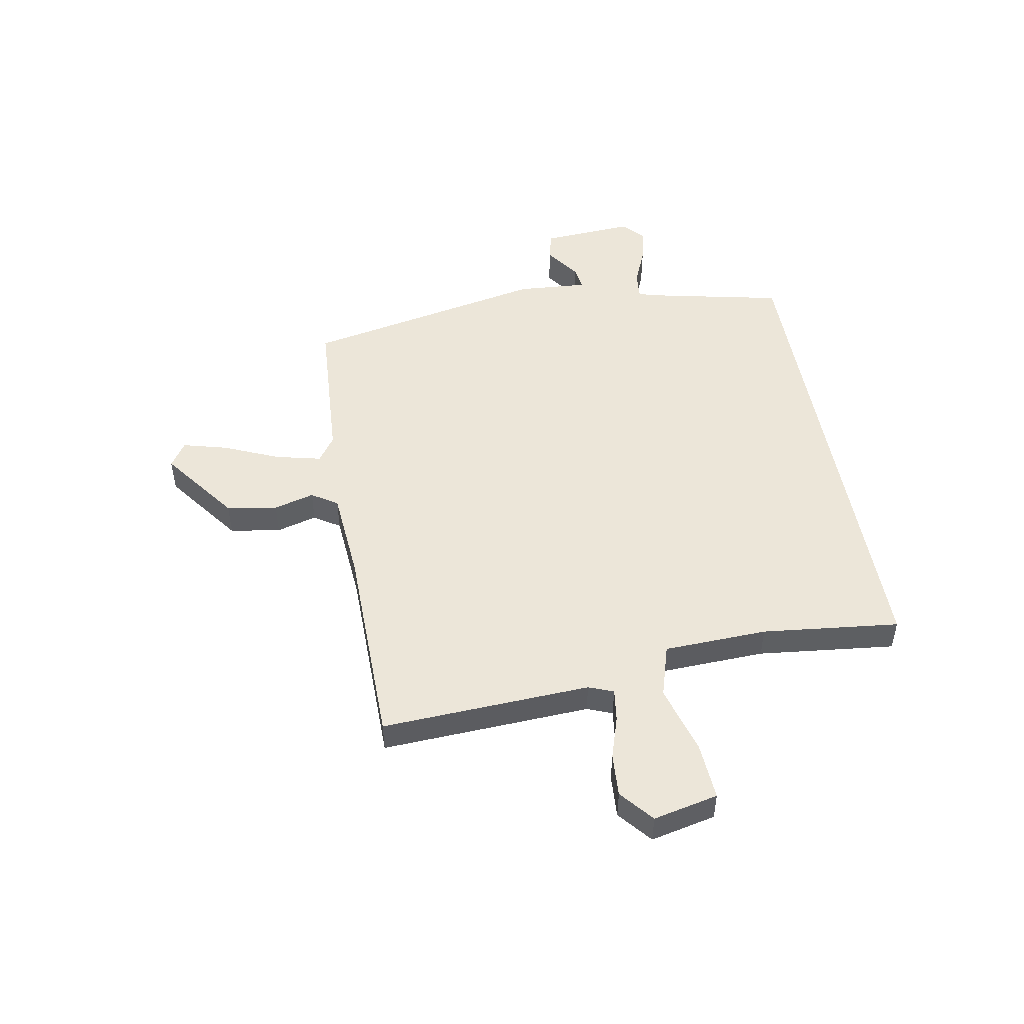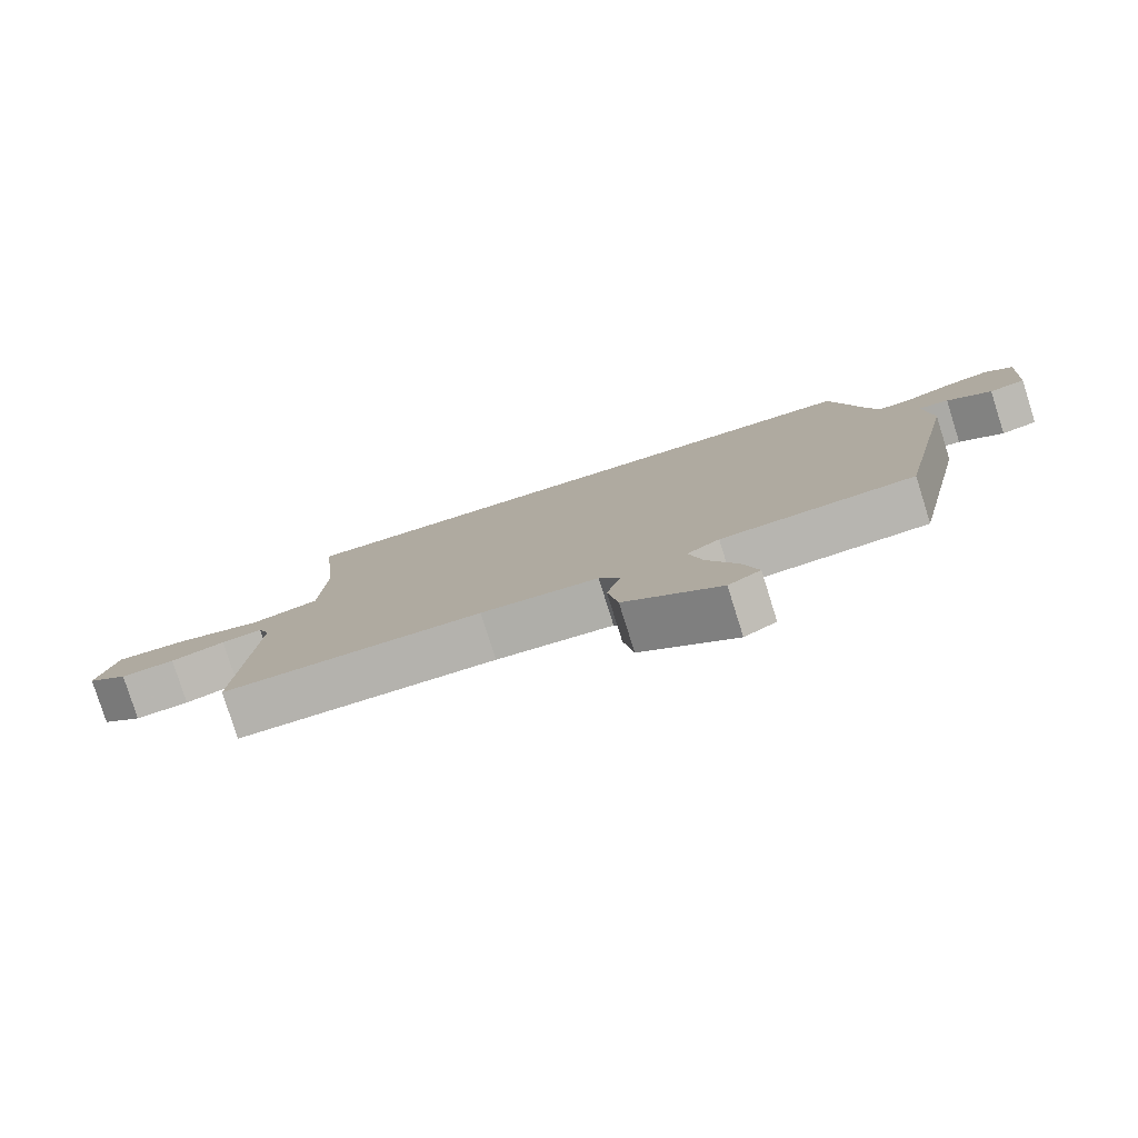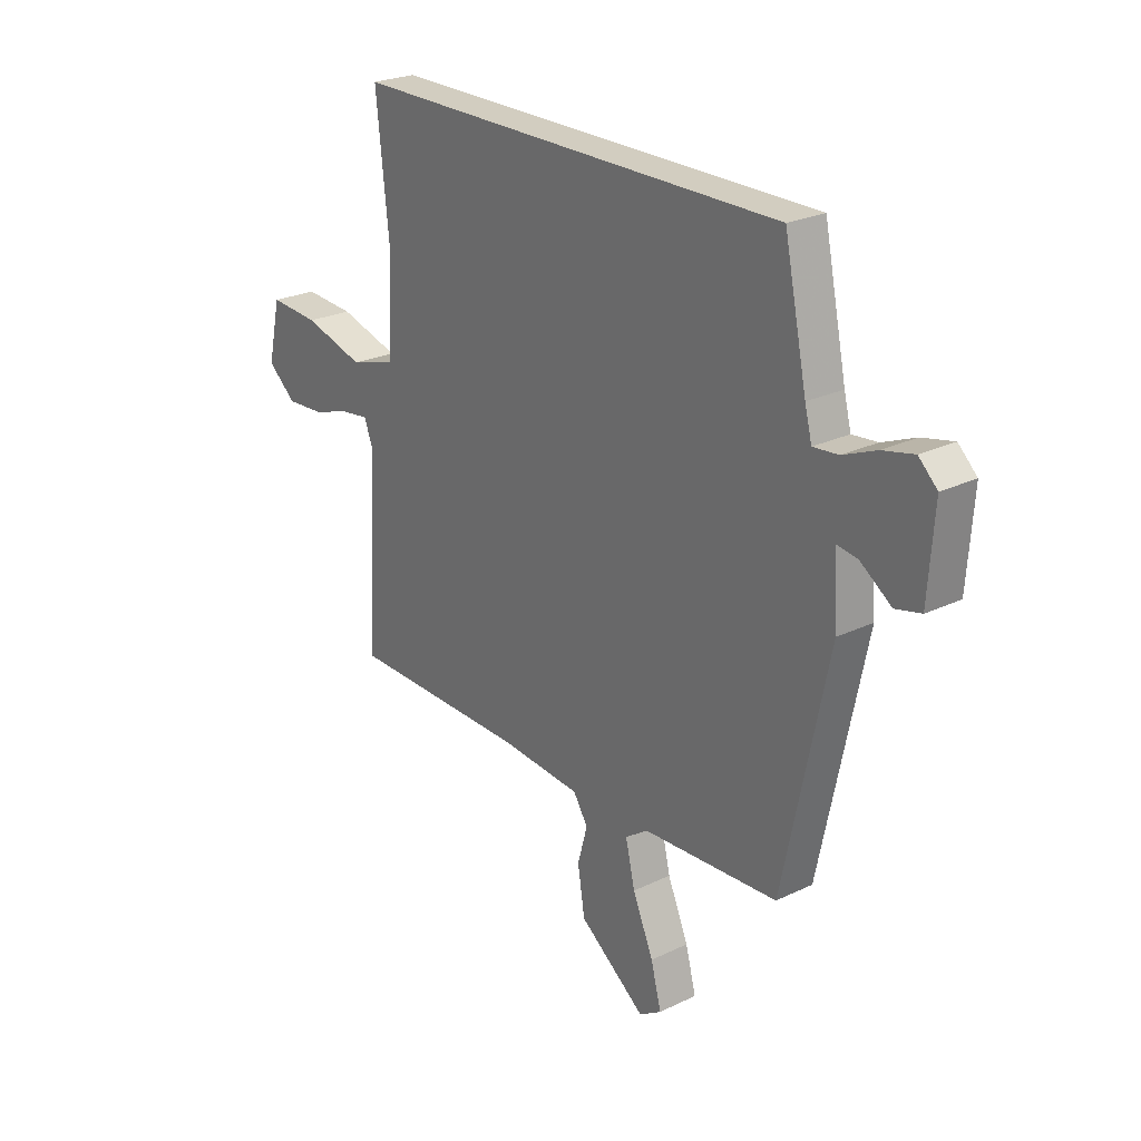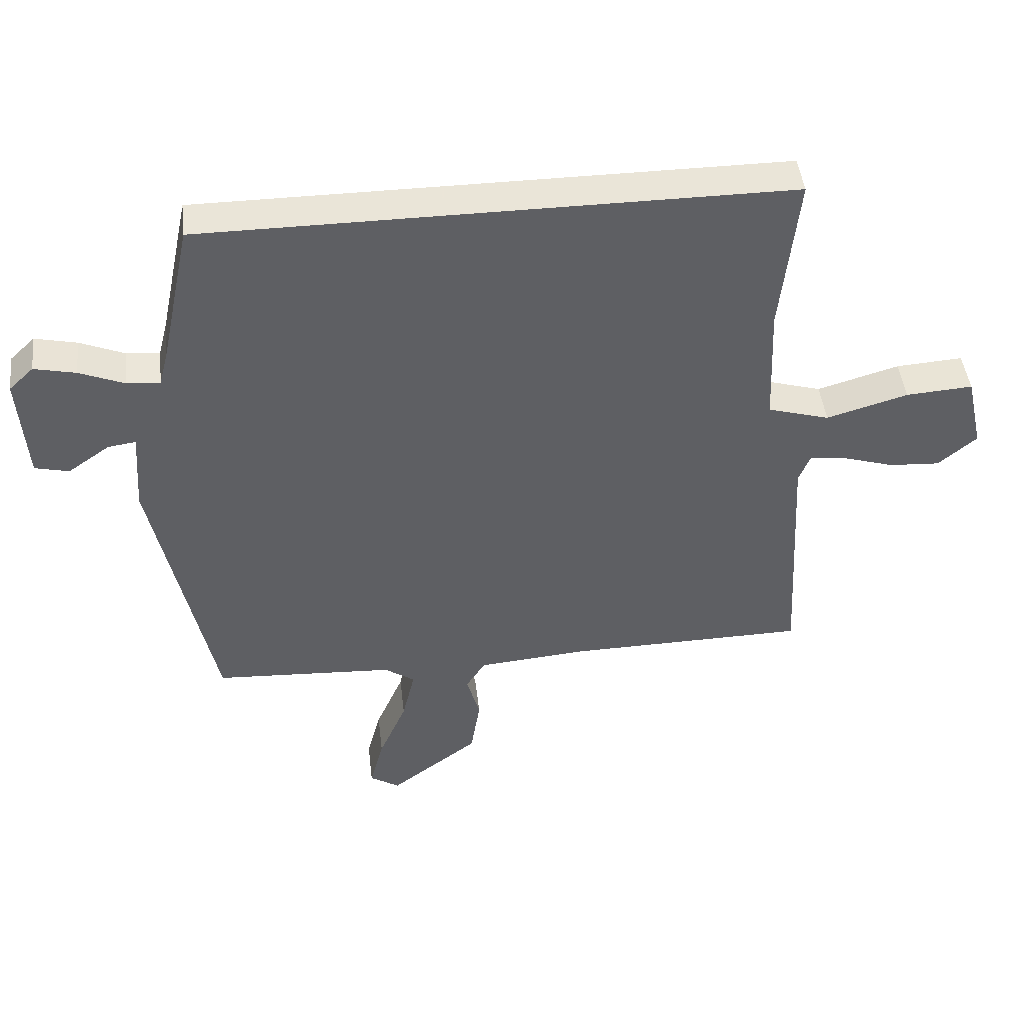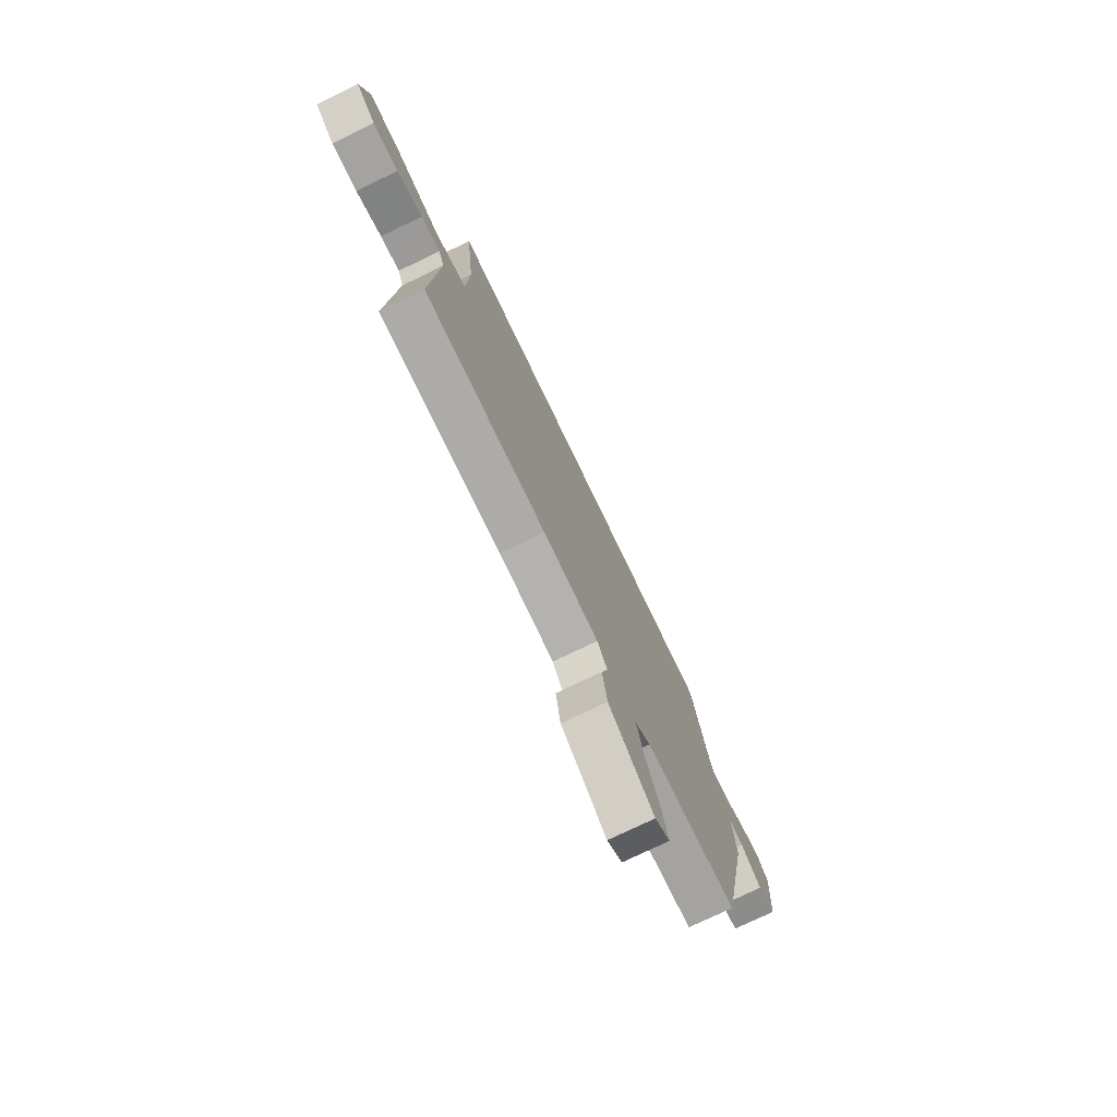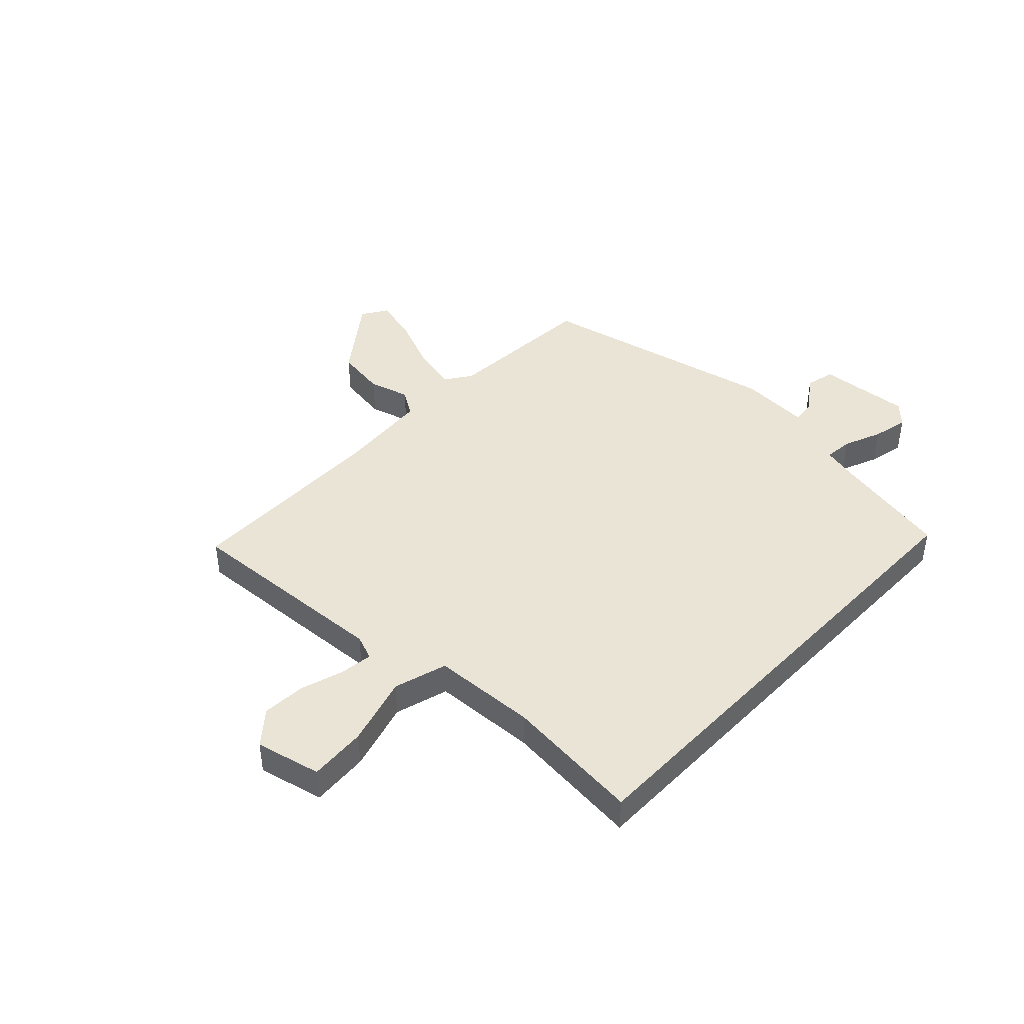
<metadata>
{"format":"obj","ext":"obj","renderer":"f3d","projection":"perspective","resolution":1024,"background":"white","views":[{"elev":49.2,"azim":-100.0,"up":"+Y"},{"elev":-79.8,"azim":17.5,"up":"+Z"},{"elev":24.6,"azim":51.8,"up":"+Z"},{"elev":45.5,"azim":173.3,"up":"+Z"},{"elev":-75.9,"azim":-64.3,"up":"+Z"},{"elev":42.6,"azim":-46.7,"up":"+Y"}]}
</metadata>
<code>
v -0.568 0.07 -0.497
v -0.547 0.07 -0.11
v -0.565 0.07 -0.064
v -0.625 0.07 -0.072
v -0.705 0.07 -0.097
v -0.785 0.07 -0.102
v -0.846 0.07 -0.051
v -0.819 0.07 0.069
v -0.713 0.07 0.062
v -0.584 0.07 0.025
v -0.486 0.07 0.054
v -0.478 0.07 0.246
v -0.505 0.07 0.5
v 0.417 0.07 0.5
v 0.465 0.07 0.273
v 0.48 0.07 0.215
v 0.533 0.07 0.22
v 0.603 0.07 0.249
v 0.669 0.07 0.264
v 0.708 0.07 0.227
v 0.696 0.07 0.056
v 0.642 0.07 0.043
v 0.576 0.07 0.089
v 0.532 0.07 0.095
v 0.541 0.07 -0.036
v 0.446 0.07 -0.488
v 0.16 0.07 -0.505
v 0.112 0.07 -0.538
v 0.132 0.07 -0.623
v 0.176 0.07 -0.725
v 0.198 0.07 -0.808
v 0.151 0.07 -0.838
v 0.01 0.07 -0.733
v -0.005 0.07 -0.639
v 0.016 0.07 -0.564
v -0.015 0.07 -0.516
v -0.187 0.07 -0.502
v -0.568 0 -0.497
v -0.547 0 -0.11
v -0.565 0 -0.064
v -0.625 0 -0.072
v -0.705 0 -0.097
v -0.785 0 -0.102
v -0.846 0 -0.051
v -0.819 0 0.069
v -0.713 0 0.062
v -0.584 0 0.025
v -0.486 0 0.054
v -0.478 0 0.246
v -0.505 0 0.5
v 0.417 0 0.5
v 0.465 0 0.273
v 0.48 0 0.215
v 0.533 0 0.22
v 0.603 0 0.249
v 0.669 0 0.264
v 0.708 0 0.227
v 0.696 0 0.056
v 0.642 0 0.043
v 0.576 0 0.089
v 0.532 0 0.095
v 0.541 0 -0.036
v 0.446 0 -0.488
v 0.16 0 -0.505
v 0.112 0 -0.538
v 0.132 0 -0.623
v 0.176 0 -0.725
v 0.198 0 -0.808
v 0.151 0 -0.838
v 0.01 0 -0.733
v -0.005 0 -0.639
v 0.016 0 -0.564
v -0.015 0 -0.516
v -0.187 0 -0.502
f 32 33 34 35
f 30 31 32 35
f 29 30 35 36
f 28 29 36
f 27 28 36
f 24 25 26 27
f 24 27 36 37
f 20 21 22 23
f 20 23 24
f 17 18 19 20
f 16 17 20 24
f 12 13 14 15
f 11 12 15 16
f 10 11 16 24
f 8 9 10
f 7 8 10
f 4 5 6 7
f 3 4 7 10
f 2 3 10 24
f 1 2 24 37
f 72 71 70 69
f 72 69 68 67
f 73 72 67 66
f 73 66 65
f 73 65 64
f 64 63 62 61
f 74 73 64 61
f 60 59 58 57
f 61 60 57
f 57 56 55 54
f 61 57 54 53
f 52 51 50 49
f 53 52 49 48
f 61 53 48 47
f 47 46 45
f 47 45 44
f 44 43 42 41
f 47 44 41 40
f 61 47 40 39
f 74 61 39 38
f 1 38 39 2
f 2 39 40 3
f 3 40 41 4
f 4 41 42 5
f 5 42 43 6
f 6 43 44 7
f 7 44 45 8
f 8 45 46 9
f 9 46 47 10
f 10 47 48 11
f 11 48 49 12
f 12 49 50 13
f 13 50 51 14
f 14 51 52 15
f 15 52 53 16
f 16 53 54 17
f 17 54 55 18
f 18 55 56 19
f 19 56 57 20
f 20 57 58 21
f 21 58 59 22
f 22 59 60 23
f 23 60 61 24
f 24 61 62 25
f 25 62 63 26
f 26 63 64 27
f 27 64 65 28
f 28 65 66 29
f 29 66 67 30
f 30 67 68 31
f 31 68 69 32
f 32 69 70 33
f 33 70 71 34
f 34 71 72 35
f 35 72 73 36
f 36 73 74 37
f 37 74 38 1

</code>
